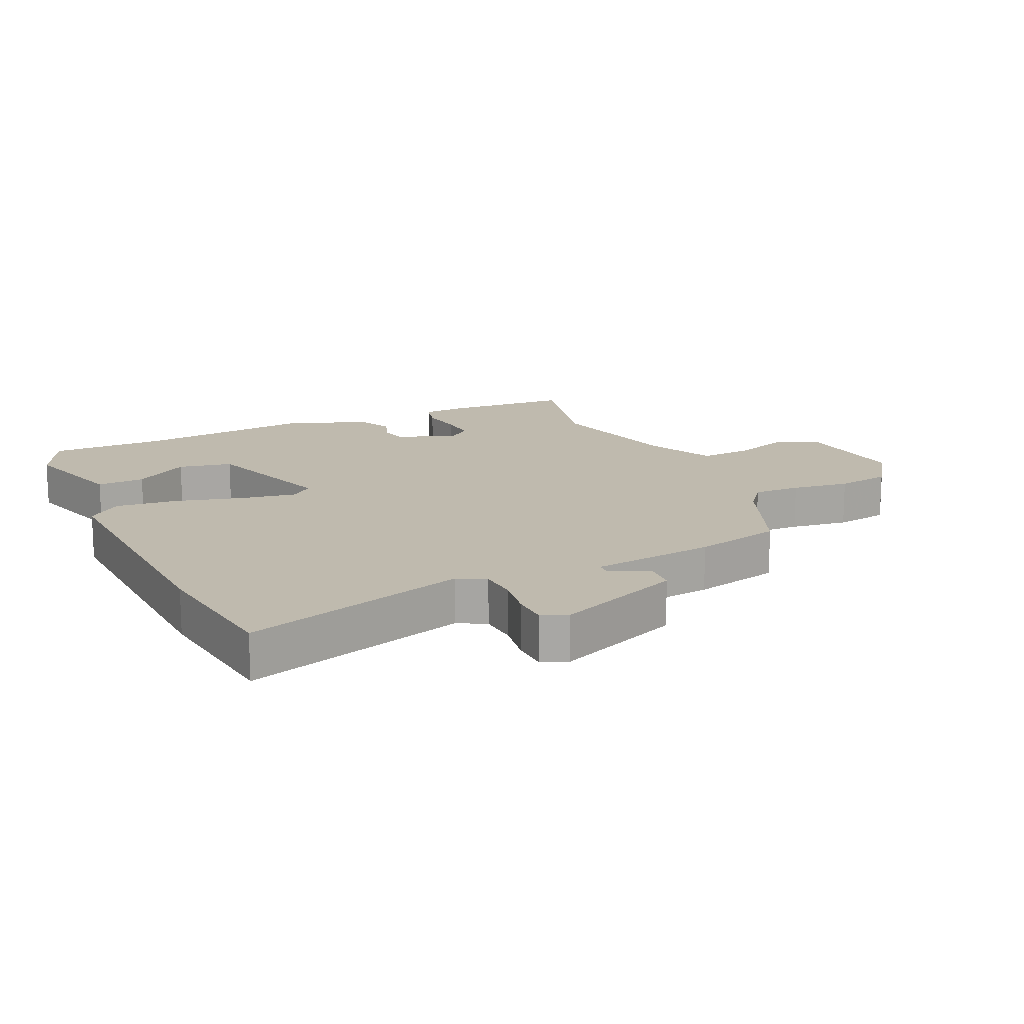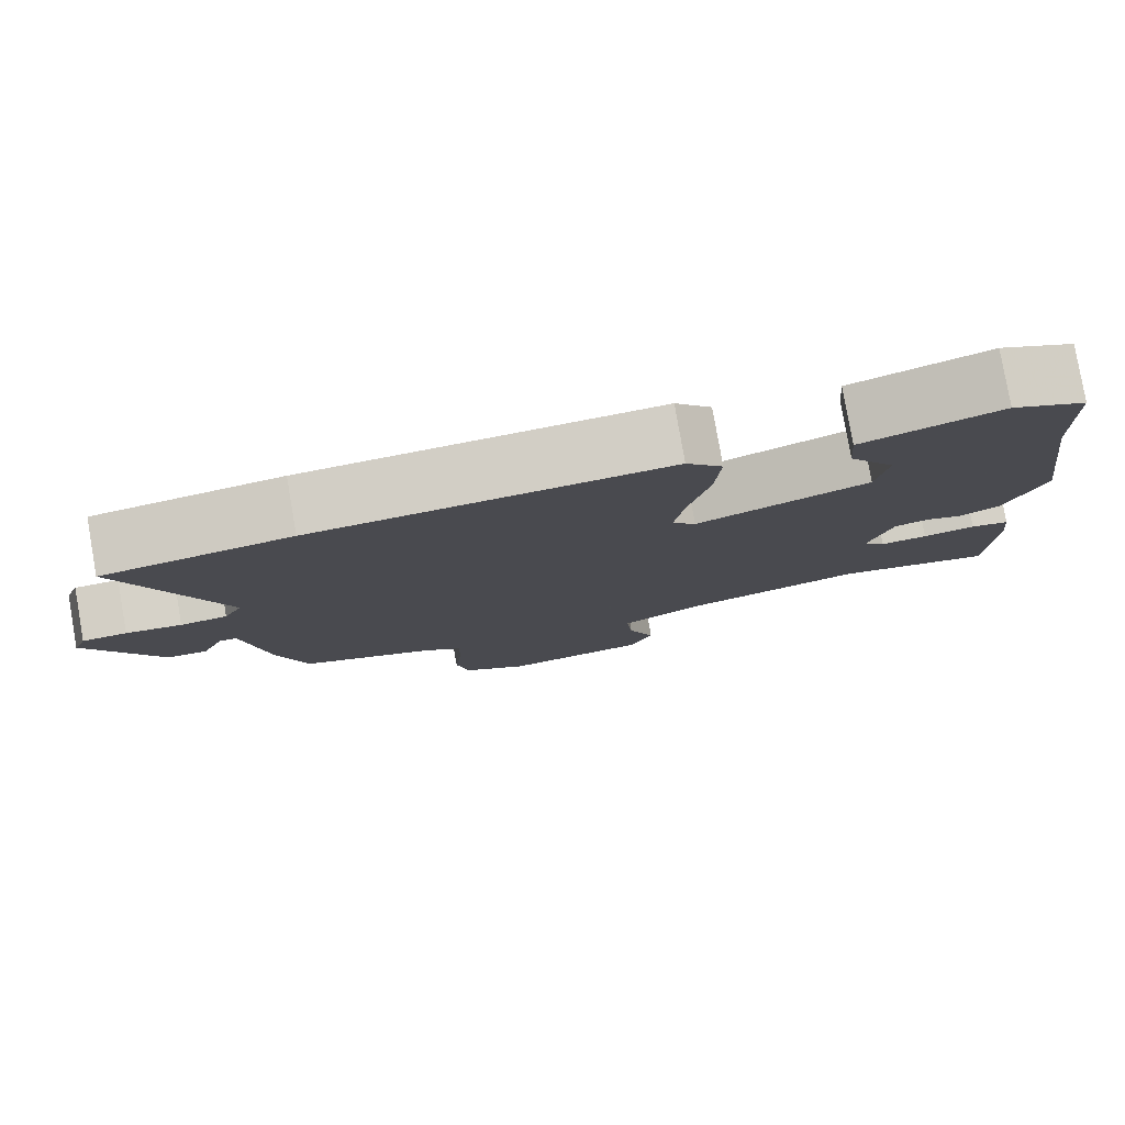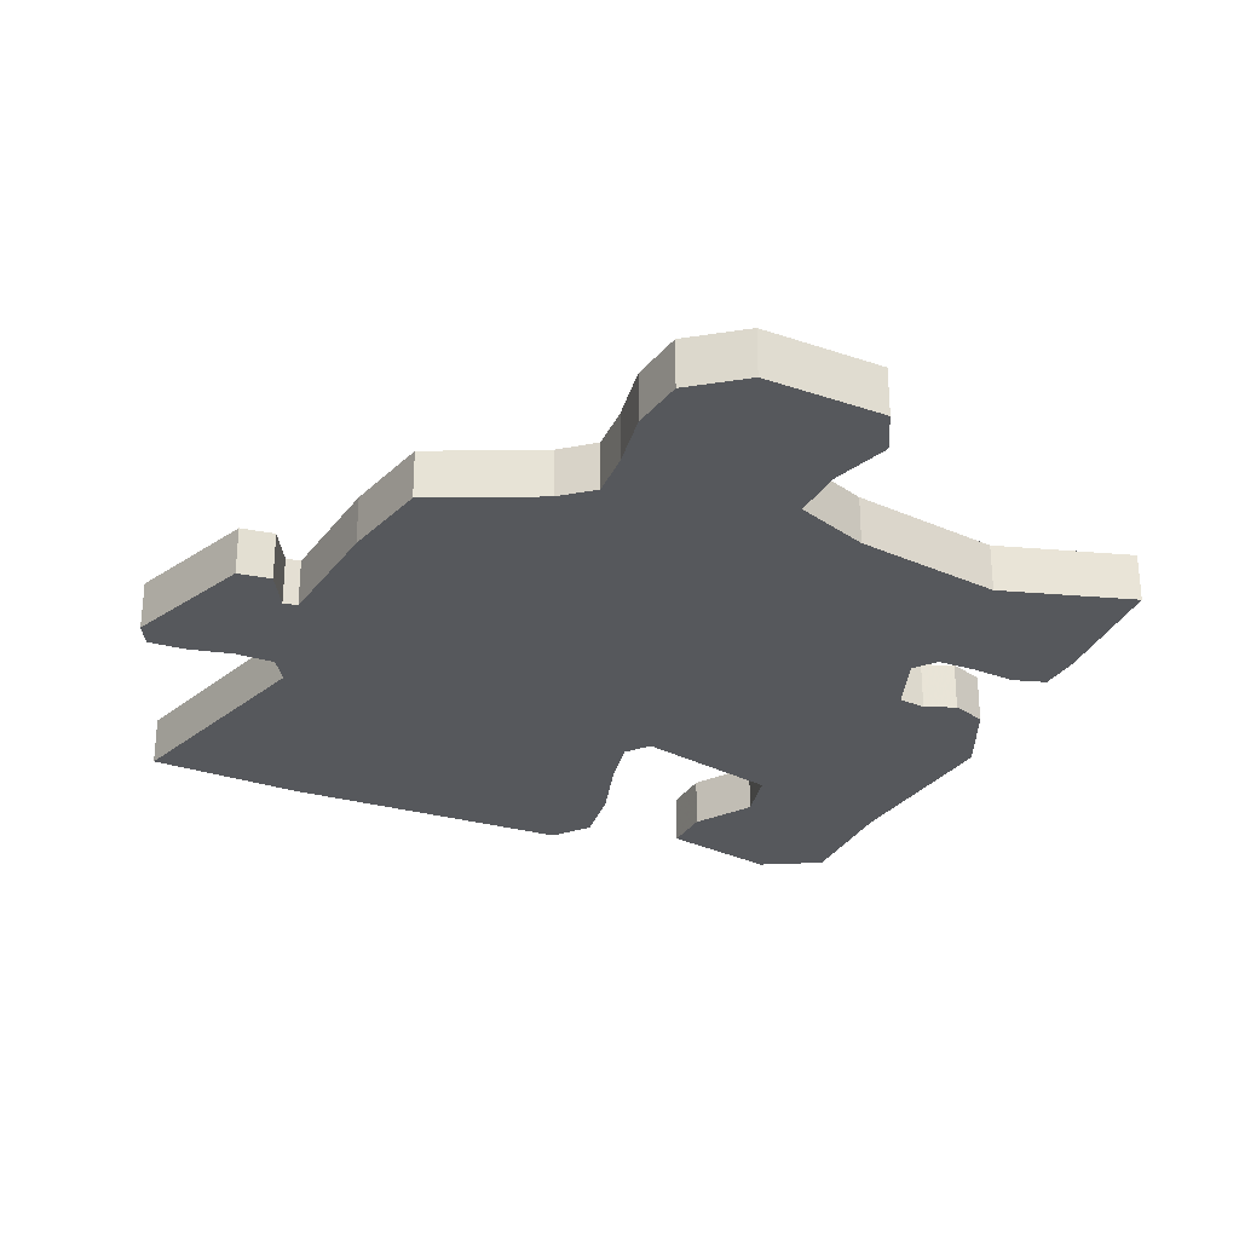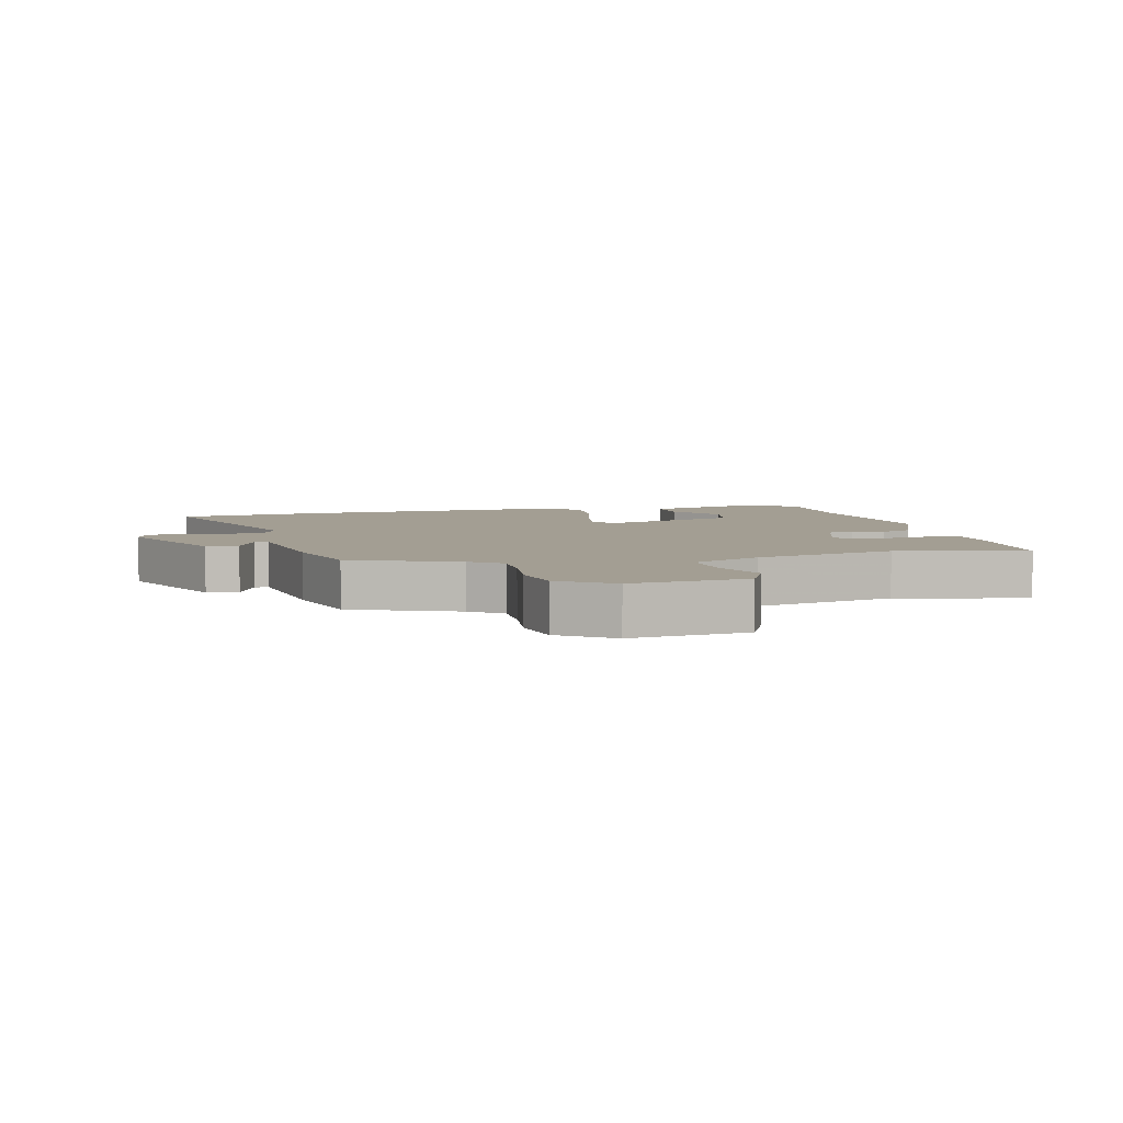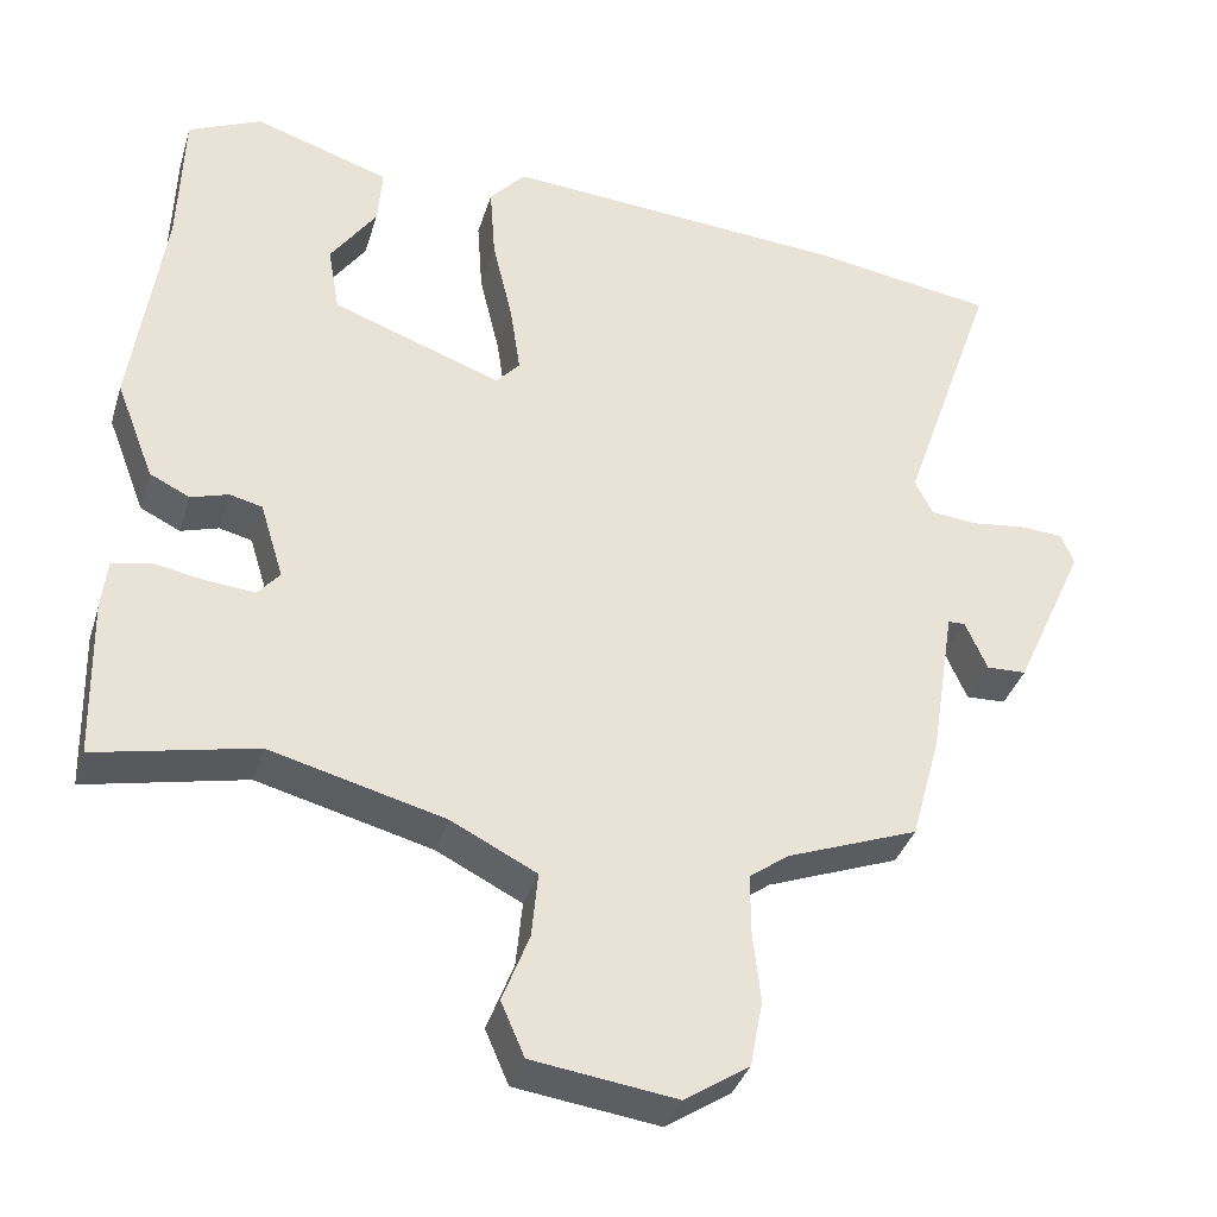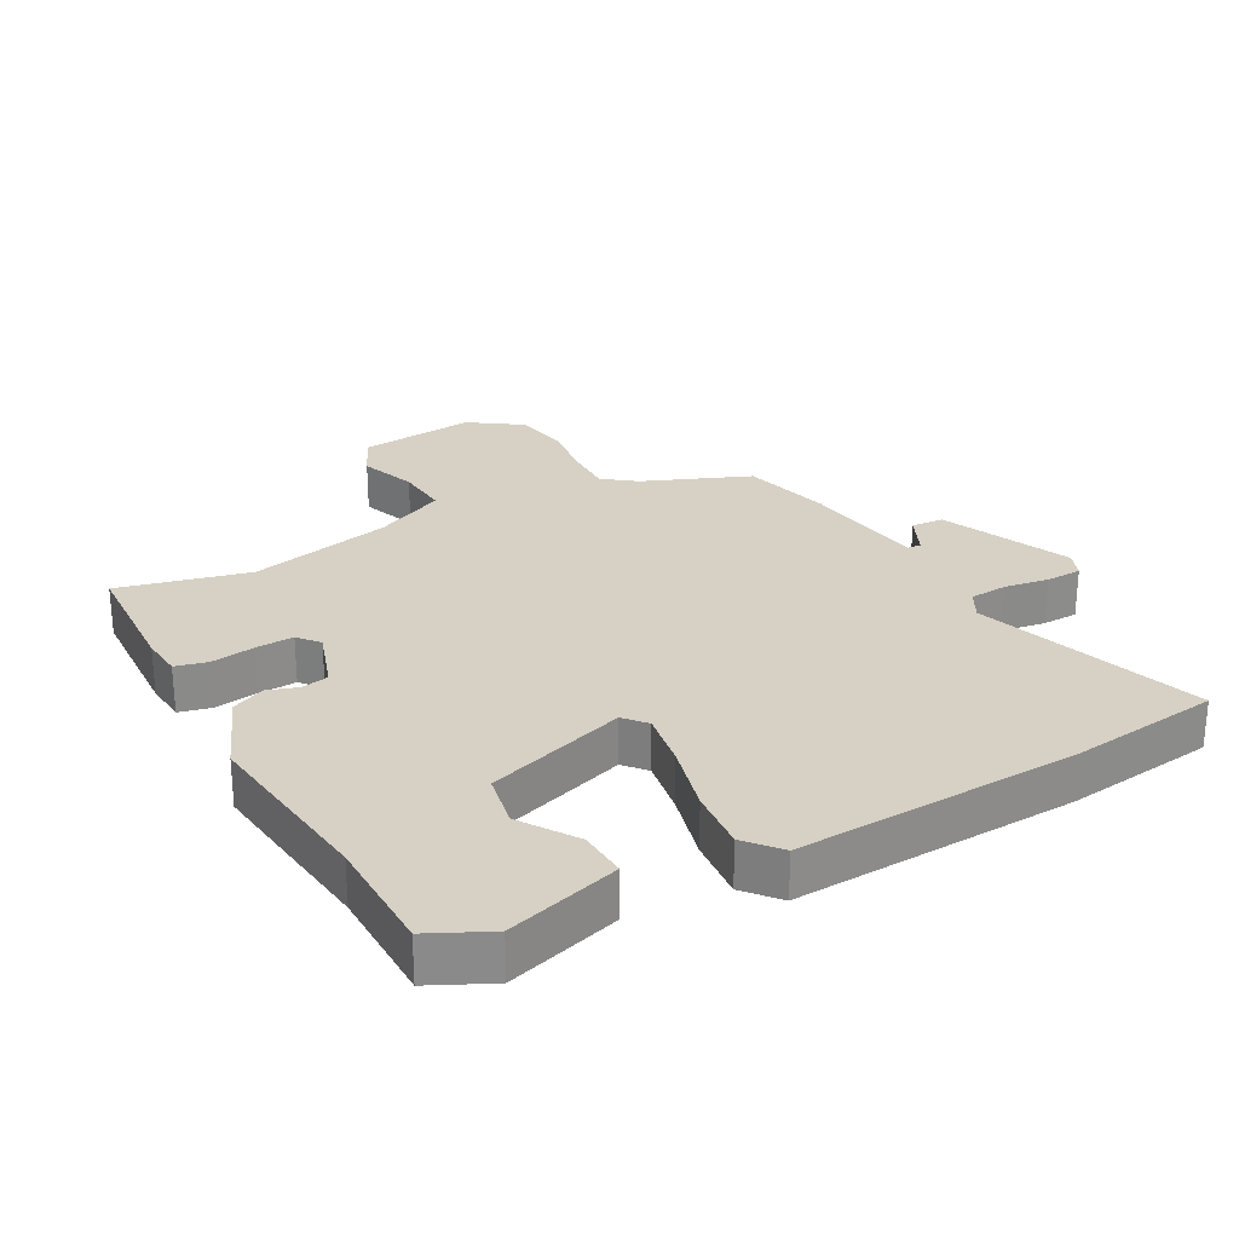
<metadata>
{"format":"obj","ext":"obj","renderer":"f3d","projection":"perspective","resolution":1024,"background":"white","views":[{"elev":15.6,"azim":66.8,"up":"+Y"},{"elev":79.9,"azim":170.1,"up":"+Z"},{"elev":-27.8,"azim":160.2,"up":"+Y"},{"elev":5.2,"azim":167.4,"up":"+Y"},{"elev":-36.4,"azim":-16.4,"up":"+Z"},{"elev":26.6,"azim":-27.4,"up":"+Y"}]}
</metadata>
<code>
v -0.506 0.07 0.319
v -0.5 0.07 0.503
v -0.406 0.07 0.546
v -0.232 0.07 0.489
v -0.238 0.07 0.413
v -0.297 0.07 0.328
v -0.282 0.07 0.242
v -0.065 0.07 0.164
v -0.035 0.07 0.198
v -0.048 0.07 0.287
v -0.074 0.07 0.397
v -0.081 0.07 0.494
v -0.035 0.07 0.546
v 0.407 0.07 0.514
v 0.64 0.07 0.478
v 0.518 0.07 0.125
v 0.541 0.07 0.08
v 0.6 0.07 0.074
v 0.67 0.07 0.083
v 0.726 0.07 0.08
v 0.742 0.07 0.039
v 0.651 0.07 -0.161
v 0.6 0.07 -0.163
v 0.572 0.07 -0.099
v 0.55 0.07 -0.1
v 0.519 0.07 -0.296
v 0.481 0.07 -0.434
v 0.313 0.07 -0.498
v 0.263 0.07 -0.535
v 0.263 0.07 -0.61
v 0.273 0.07 -0.702
v 0.257 0.07 -0.787
v 0.174 0.07 -0.842
v -0.009 0.07 -0.817
v -0.039 0.07 -0.748
v -0.005 0.07 -0.66
v 0.003 0.07 -0.576
v -0.106 0.07 -0.521
v -0.329 0.07 -0.463
v -0.533 0.07 -0.507
v -0.538 0.07 -0.302
v -0.531 0.07 -0.237
v -0.481 0.07 -0.226
v -0.414 0.07 -0.238
v -0.354 0.07 -0.243
v -0.326 0.07 -0.21
v -0.356 0.07 -0.112
v -0.398 0.07 -0.102
v -0.446 0.07 -0.117
v -0.497 0.07 -0.092
v -0.546 0.07 0.035
v -0.506 0 0.319
v -0.5 0 0.503
v -0.406 0 0.546
v -0.232 0 0.489
v -0.238 0 0.413
v -0.297 0 0.328
v -0.282 0 0.242
v -0.065 0 0.164
v -0.035 0 0.198
v -0.048 0 0.287
v -0.074 0 0.397
v -0.081 0 0.494
v -0.035 0 0.546
v 0.407 0 0.514
v 0.64 0 0.478
v 0.518 0 0.125
v 0.541 0 0.08
v 0.6 0 0.074
v 0.67 0 0.083
v 0.726 0 0.08
v 0.742 0 0.039
v 0.651 0 -0.161
v 0.6 0 -0.163
v 0.572 0 -0.099
v 0.55 0 -0.1
v 0.519 0 -0.296
v 0.481 0 -0.434
v 0.313 0 -0.498
v 0.263 0 -0.535
v 0.263 0 -0.61
v 0.273 0 -0.702
v 0.257 0 -0.787
v 0.174 0 -0.842
v -0.009 0 -0.817
v -0.039 0 -0.748
v -0.005 0 -0.66
v 0.003 0 -0.576
v -0.106 0 -0.521
v -0.329 0 -0.463
v -0.533 0 -0.507
v -0.538 0 -0.302
v -0.531 0 -0.237
v -0.481 0 -0.226
v -0.414 0 -0.238
v -0.354 0 -0.243
v -0.326 0 -0.21
v -0.356 0 -0.112
v -0.398 0 -0.102
v -0.446 0 -0.117
v -0.497 0 -0.092
v -0.546 0 0.035
f 50 51 1
f 49 50 1
f 48 49 1
f 1 2 3
f 48 1 3
f 47 48 3
f 46 47 3
f 42 43 44
f 41 42 44
f 40 41 44
f 39 40 44
f 38 39 44 45
f 37 38 45 46
f 34 35 36
f 33 34 36
f 32 33 36
f 31 32 36
f 30 31 36
f 29 30 36 37
f 28 29 37 46
f 27 28 46
f 26 27 46
f 25 26 46
f 22 23 24
f 21 22 24
f 20 21 24
f 19 20 24
f 18 19 24
f 17 18 24 25
f 16 17 25 46
f 14 15 16
f 13 14 16
f 12 13 16
f 11 12 16
f 10 11 16
f 9 10 16
f 8 9 16 46
f 3 4 5 6
f 3 6 7
f 46 3 7
f 7 8 46
f 52 102 101
f 52 101 100
f 52 100 99
f 54 53 52
f 54 52 99
f 54 99 98
f 54 98 97
f 95 94 93
f 95 93 92
f 95 92 91
f 95 91 90
f 96 95 90 89
f 97 96 89 88
f 87 86 85
f 87 85 84
f 87 84 83
f 87 83 82
f 87 82 81
f 88 87 81 80
f 97 88 80 79
f 97 79 78
f 97 78 77
f 97 77 76
f 75 74 73
f 75 73 72
f 75 72 71
f 75 71 70
f 75 70 69
f 76 75 69 68
f 97 76 68 67
f 67 66 65
f 67 65 64
f 67 64 63
f 67 63 62
f 67 62 61
f 67 61 60
f 97 67 60 59
f 57 56 55 54
f 58 57 54
f 58 54 97
f 97 59 58
f 1 52 53 2
f 2 53 54 3
f 3 54 55 4
f 4 55 56 5
f 5 56 57 6
f 6 57 58 7
f 7 58 59 8
f 8 59 60 9
f 9 60 61 10
f 10 61 62 11
f 11 62 63 12
f 12 63 64 13
f 13 64 65 14
f 14 65 66 15
f 15 66 67 16
f 16 67 68 17
f 17 68 69 18
f 18 69 70 19
f 19 70 71 20
f 20 71 72 21
f 21 72 73 22
f 22 73 74 23
f 23 74 75 24
f 24 75 76 25
f 25 76 77 26
f 26 77 78 27
f 27 78 79 28
f 28 79 80 29
f 29 80 81 30
f 30 81 82 31
f 31 82 83 32
f 32 83 84 33
f 33 84 85 34
f 34 85 86 35
f 35 86 87 36
f 36 87 88 37
f 37 88 89 38
f 38 89 90 39
f 39 90 91 40
f 40 91 92 41
f 41 92 93 42
f 42 93 94 43
f 43 94 95 44
f 44 95 96 45
f 45 96 97 46
f 46 97 98 47
f 47 98 99 48
f 48 99 100 49
f 49 100 101 50
f 50 101 102 51
f 51 102 52 1

</code>
